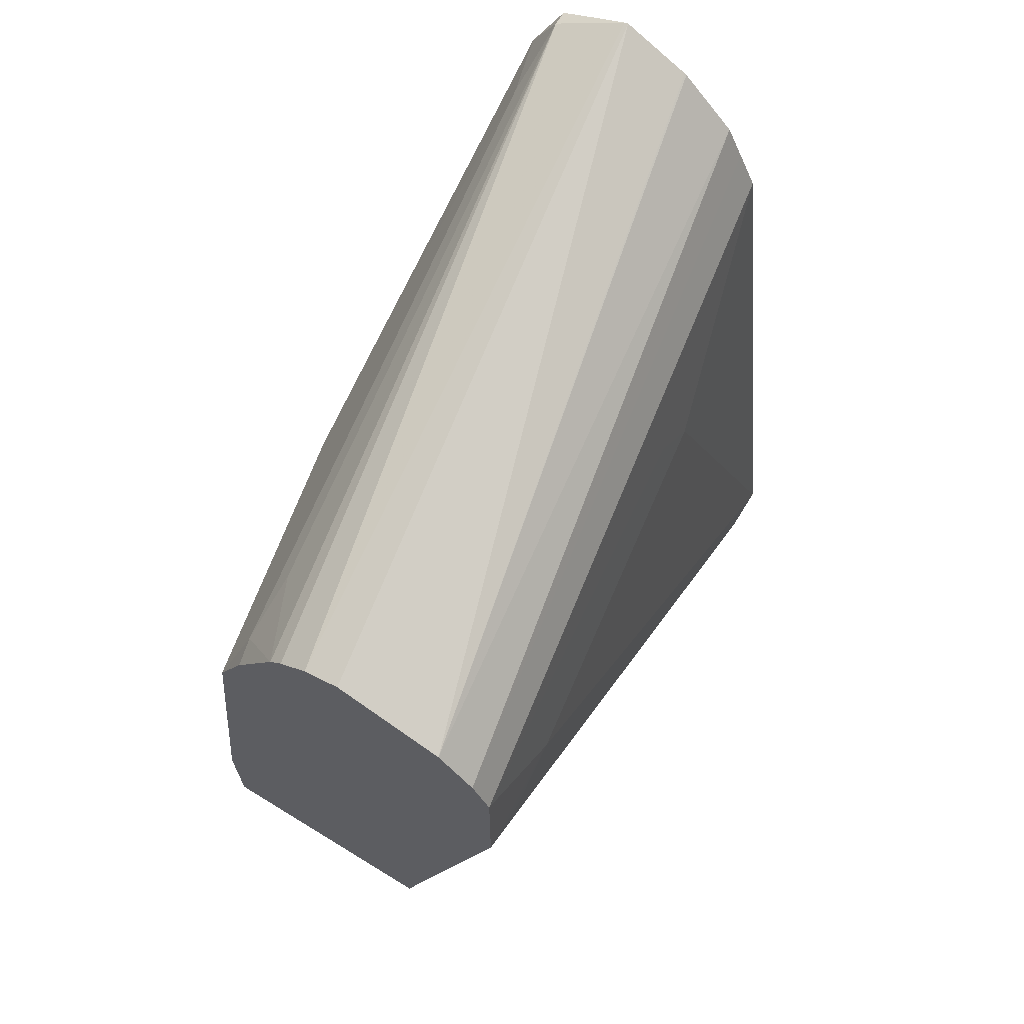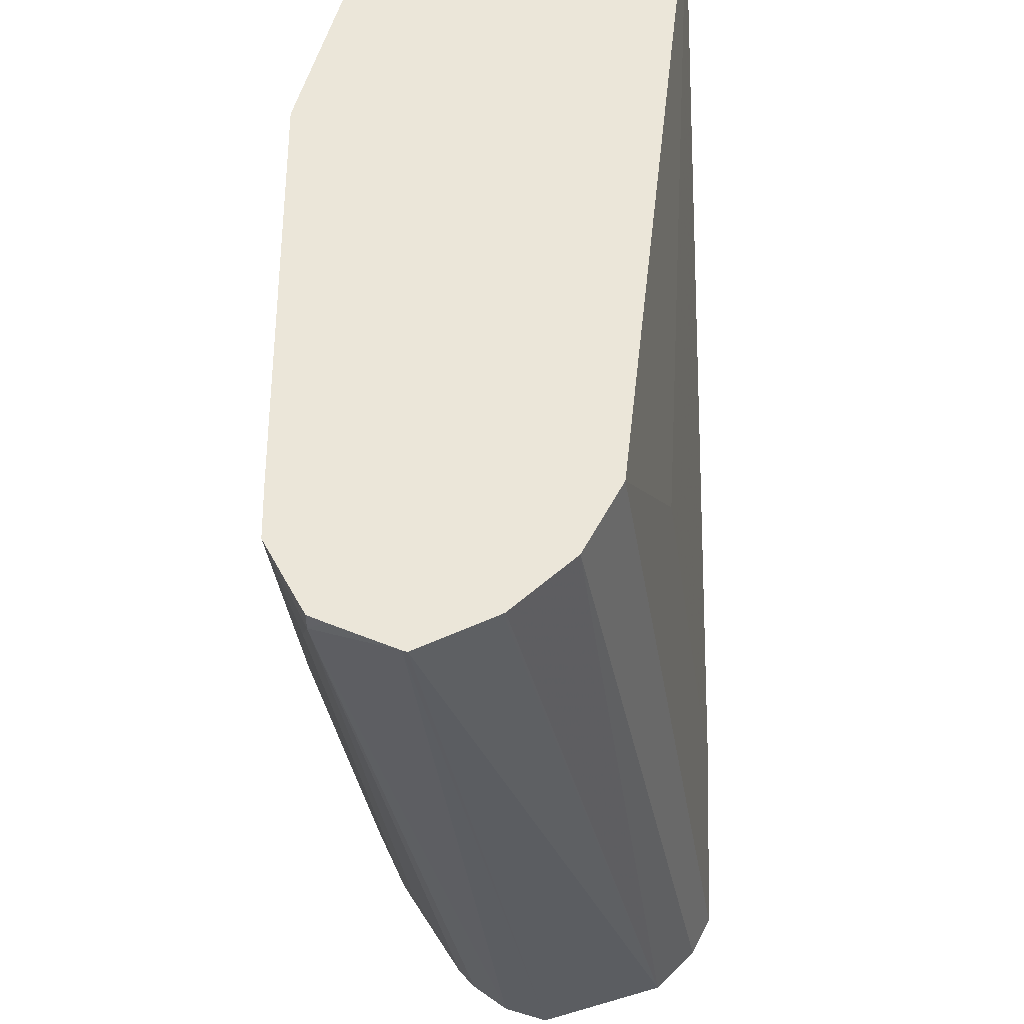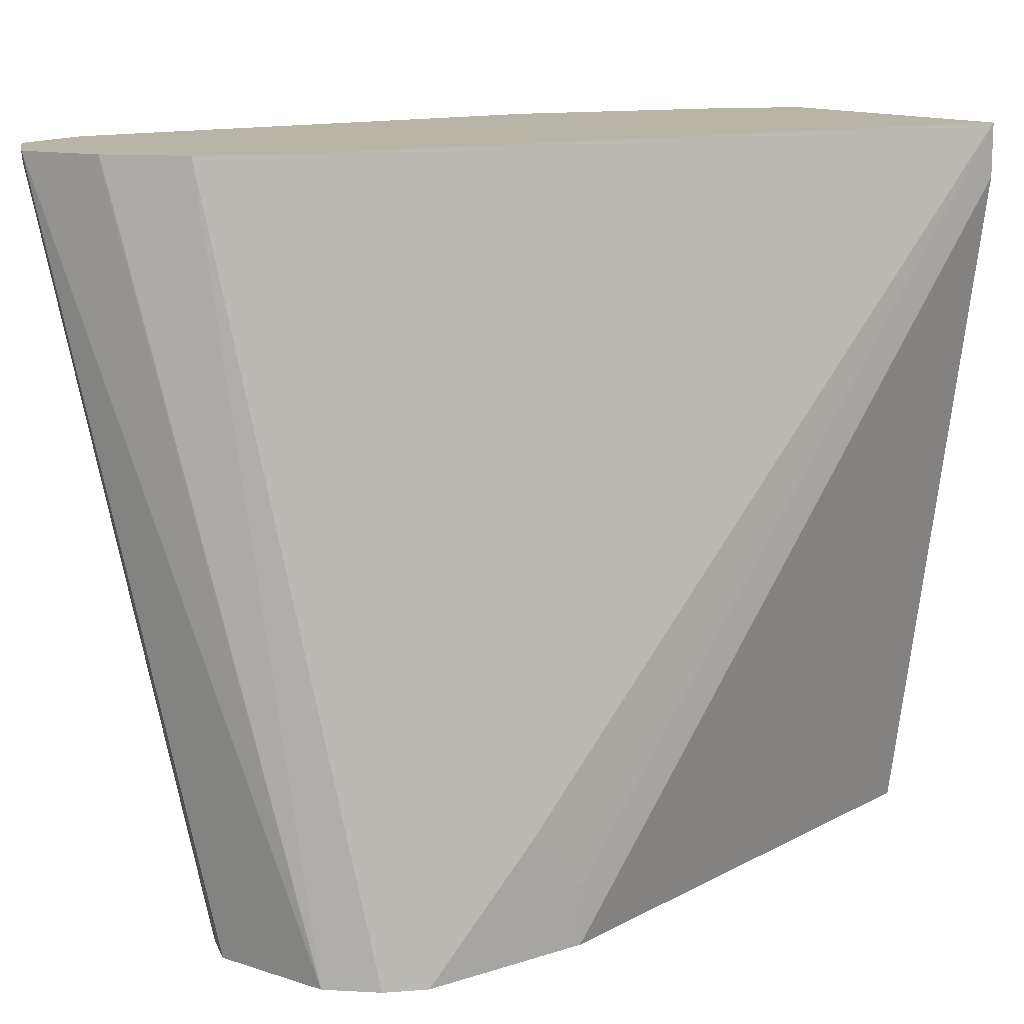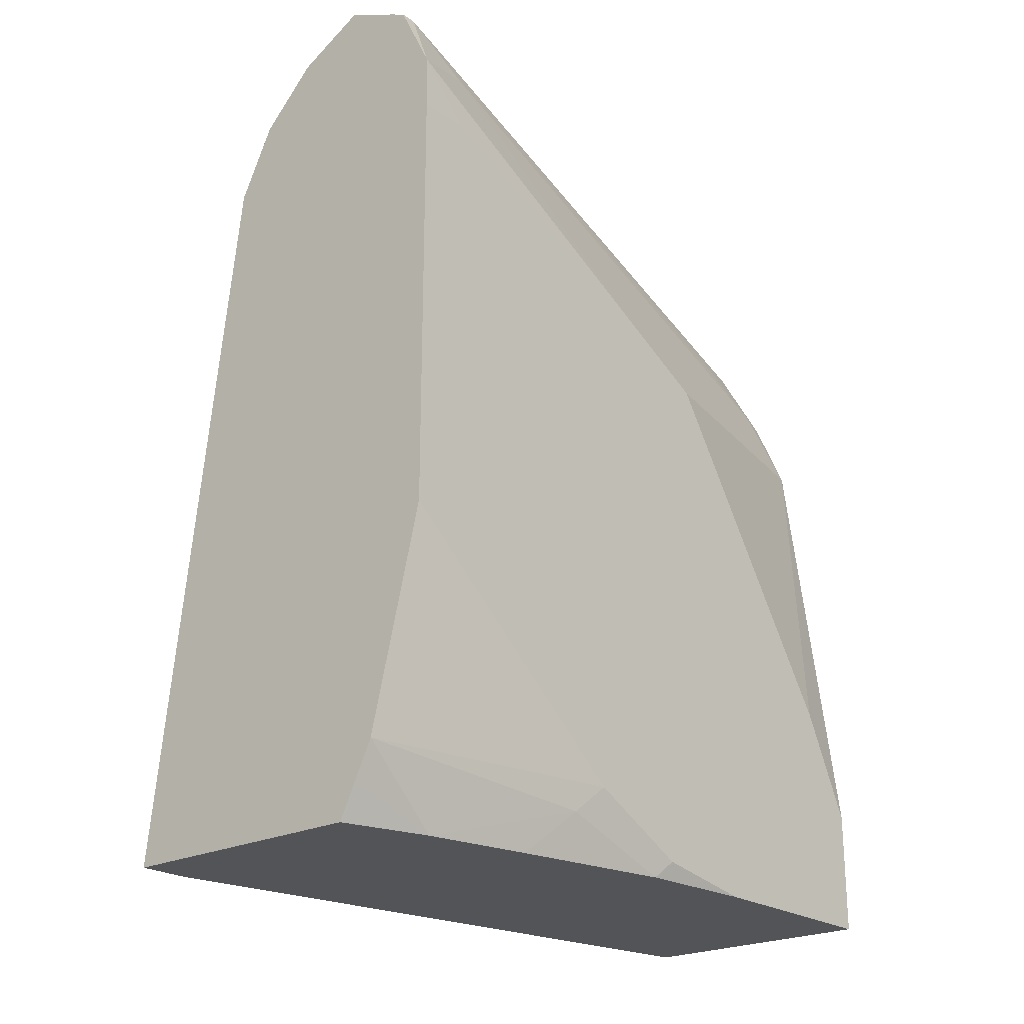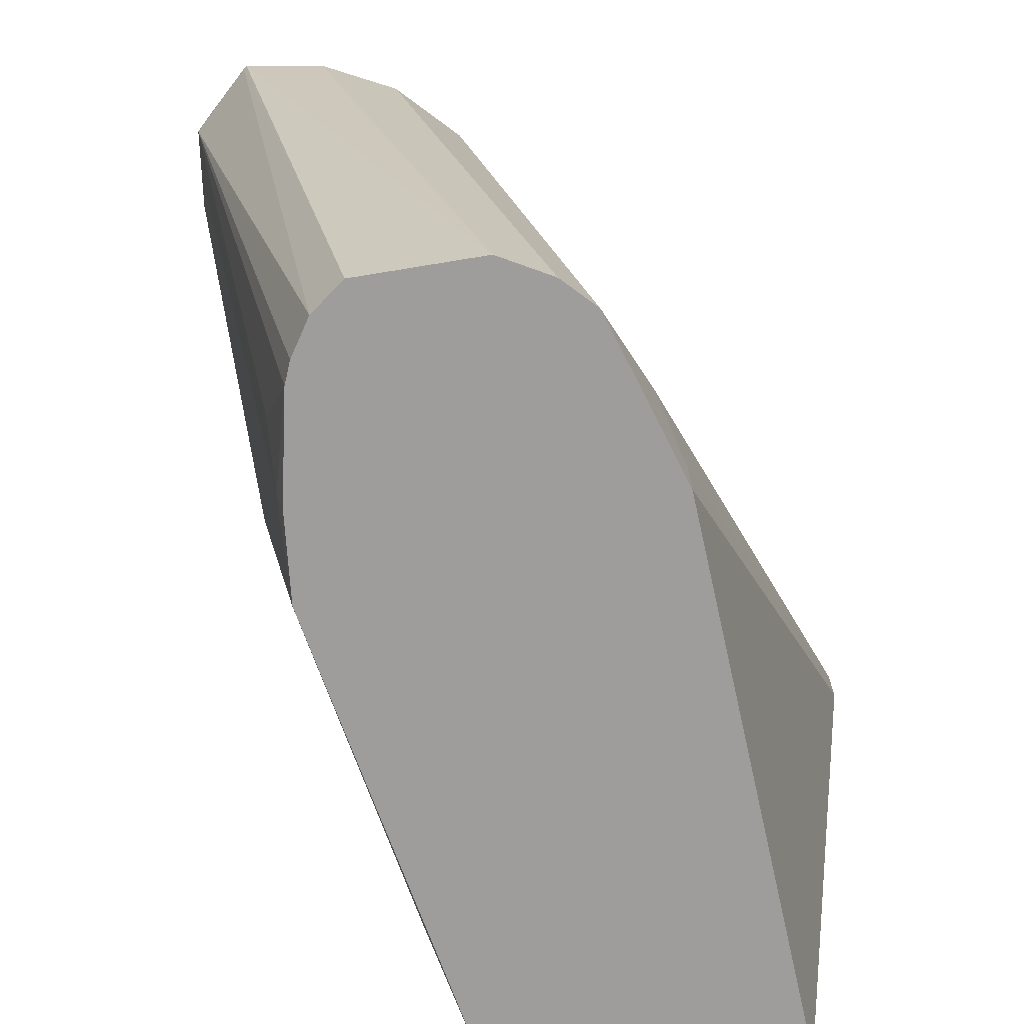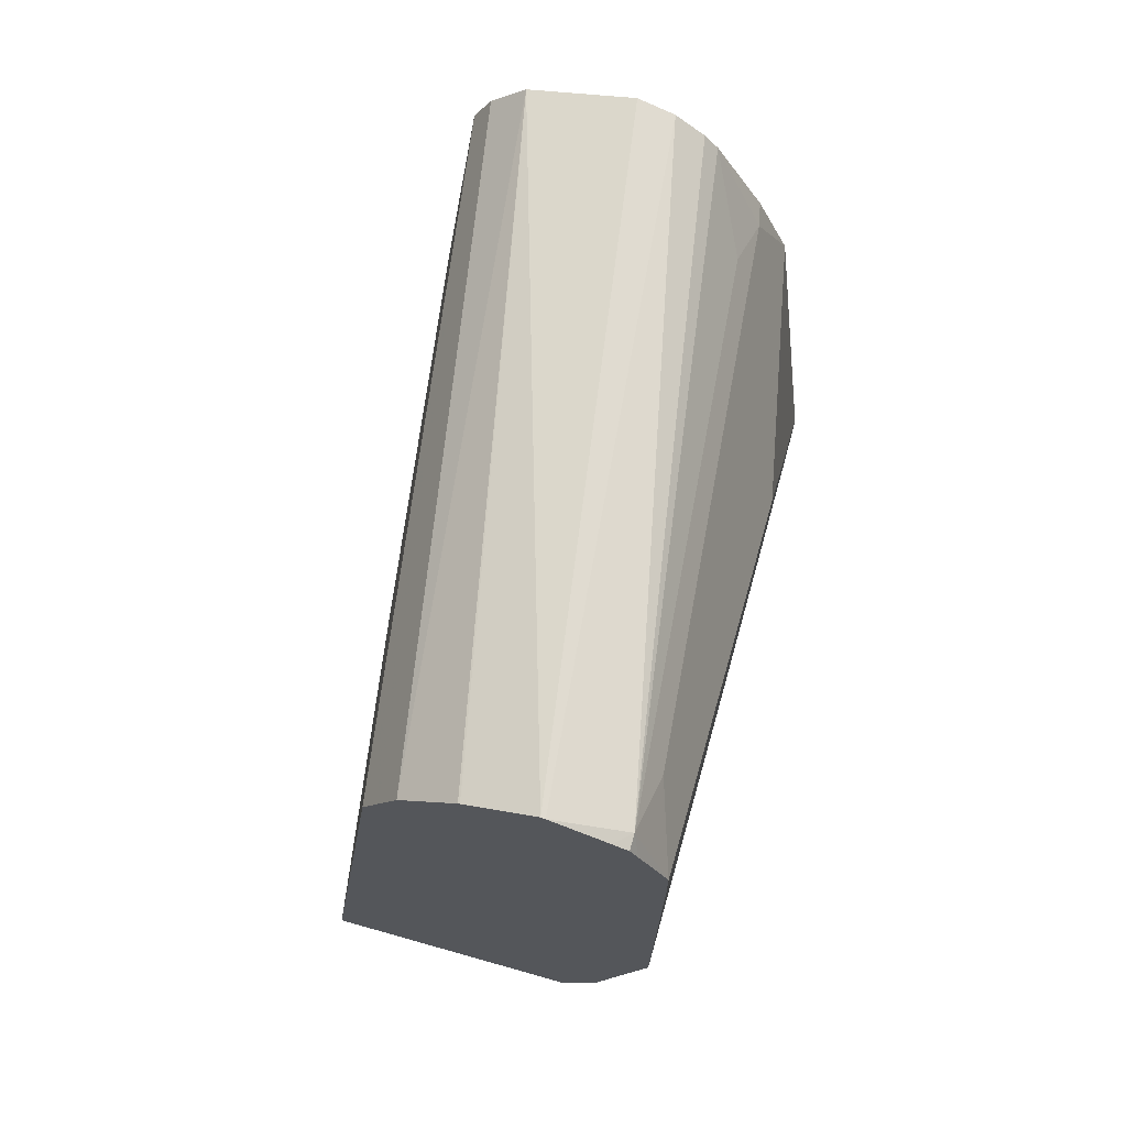
<metadata>
{"format":"obj","ext":"obj","renderer":"f3d","projection":"perspective","resolution":1024,"background":"white","views":[{"elev":67.4,"azim":-148.5,"up":"+Y"},{"elev":48.5,"azim":179.2,"up":"+Z"},{"elev":13.1,"azim":-126.2,"up":"+Z"},{"elev":-23.0,"azim":40.8,"up":"+Y"},{"elev":-70.6,"azim":-153.2,"up":"+Z"},{"elev":71.4,"azim":15.7,"up":"+Y"}]}
</metadata>
<code>
v 0.1939 -0.1311 -0.395
v 0.1939 -0.1311 -0.4147
v 0.2974 -0.1311 -0.395
v 0.2281 0.1451 -0.395
v 0.2074 0.08293 -0.4769
v 0.1866 0.08293 -0.6221
v 0.1866 0.06219 -0.6428
v 0.1866 0.06222 -0.6636
v 0.2351 -0.1311 -0.6636
v 0.3077 -0.1311 -0.4288
v 0.2975 -0.131 -0.395
v 0.2354 0.1597 -0.395
v 0.1866 0.1244 -0.6636
v 0.2074 0.1037 -0.4977
v 0.2354 -0.1311 -0.6636
v 0.3041 -0.1178 -0.395
v 0.3163 -0.1311 -0.4703
v 0.3266 -0.114 -0.4873
v 0.311 -0.1037 -0.395
v 0.2419 0.1728 -0.395
v 0.1935 0.1382 -0.6635
v 0.1935 0.1382 -0.6636
v 0.3318 -0.1311 -0.6636
v 0.3318 -0.1311 -0.6635
v 0.3284 -0.1311 -0.5324
v 0.3318 -0.1037 -0.4977
v 0.3318 -0.02071 -0.395
v 0.2631 0.1934 -0.395
v 0.2073 0.1529 -0.6636
v 0.3318 -0.1037 -0.6636
v 0.3318 -0.1311 -0.5806
v 0.3318 -0.1244 -0.5391
v 0.3318 0.1451 -0.395
v 0.2639 0.1939 -0.395
v 0.2074 0.1529 -0.6635
v 0.2488 0.1659 -0.6636
v 0.3318 -0.08293 -0.6636
v 0.3318 -0.08293 -0.6635
v 0.3318 0.1451 -0.4147
v 0.3316 0.1657 -0.395
v 0.2898 0.2068 -0.395
v 0.2913 0.2063 -0.395
v 0.2631 0.1609 -0.6636
v 0.311 0.08289 -0.6636
v 0.311 0.08293 -0.6635
v 0.3318 -0.04145 -0.6428
v 0.3318 0.1037 -0.5184
v 0.3214 0.1762 -0.4251
v 0.318 0.1935 -0.4009
v 0.3209 0.1877 -0.395
v 0.3121 0.1965 -0.395
v 0.2746 0.1516 -0.6636
v 0.2986 0.1119 -0.6636
v 0.3007 0.114 -0.6532
v 0.3318 0.08293 -0.5599
v 0.2972 0.1313 -0.629
v 0.318 0.1935 -0.395
v 0.2799 0.1452 -0.6636
f 23 39 33
f 28 35 29
f 28 34 35
f 25 31 32
f 23 31 24
f 30 37 38
f 23 32 31
f 23 26 32
f 23 27 26
f 23 33 27
f 29 35 36
f 25 32 26
f 20 29 21
f 23 55 47
f 23 46 55
f 23 38 46
f 23 30 38
f 21 29 22
f 20 28 29
f 19 26 27
f 18 25 26
f 18 26 19
f 17 25 18
f 33 39 40
f 15 23 24
f 23 47 39
f 34 41 35
f 45 54 47
f 36 41 42
f 13 21 22
f 54 58 56
f 53 58 54
f 49 58 52
f 49 56 58
f 49 57 50
f 49 51 57
f 48 56 49
f 48 54 56
f 47 54 48
f 45 55 46
f 45 47 55
f 45 53 54
f 44 53 45
f 43 49 52
f 42 49 43
f 42 51 49
f 40 47 48
f 40 49 50
f 40 48 49
f 39 47 40
f 38 45 46
f 37 45 38
f 37 44 45
f 36 42 43
f 35 41 36
f 12 21 13
f 1 34 28
f 10 19 16
f 1 4 5
f 1 12 4
f 1 20 12
f 1 28 20
f 1 41 34
f 1 42 41
f 1 51 42
f 1 57 51
f 1 50 57
f 1 40 50
f 1 33 40
f 1 5 6
f 1 19 27
f 1 11 16
f 1 3 11
f 1 10 3
f 1 17 10
f 1 25 17
f 1 31 25
f 1 24 31
f 1 15 24
f 1 9 15
f 1 2 9
f 12 20 21
f 1 16 19
f 1 6 7
f 1 27 33
f 1 8 2
f 10 18 19
f 1 7 8
f 10 17 18
f 10 16 11
f 8 15 9
f 8 23 15
f 8 30 23
f 8 37 30
f 8 53 44
f 8 58 53
f 8 52 58
f 8 43 52
f 8 36 43
f 8 44 37
f 8 29 36
f 8 22 29
f 8 13 22
f 6 13 8
f 6 8 7
f 5 13 6
f 5 14 13
f 2 8 9
f 4 14 5
f 4 13 14
f 4 12 13
f 3 10 11

</code>
